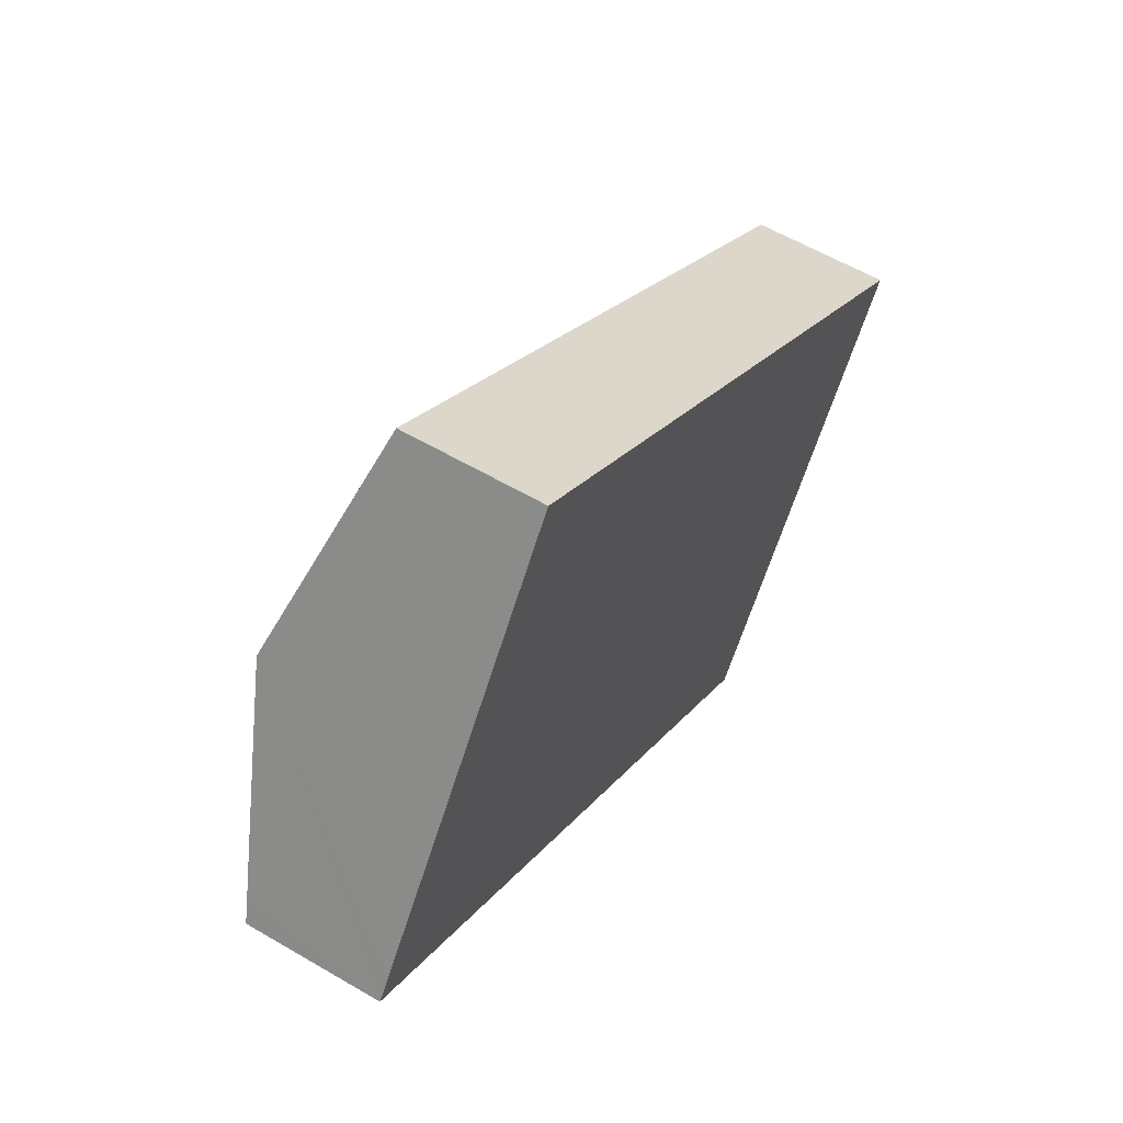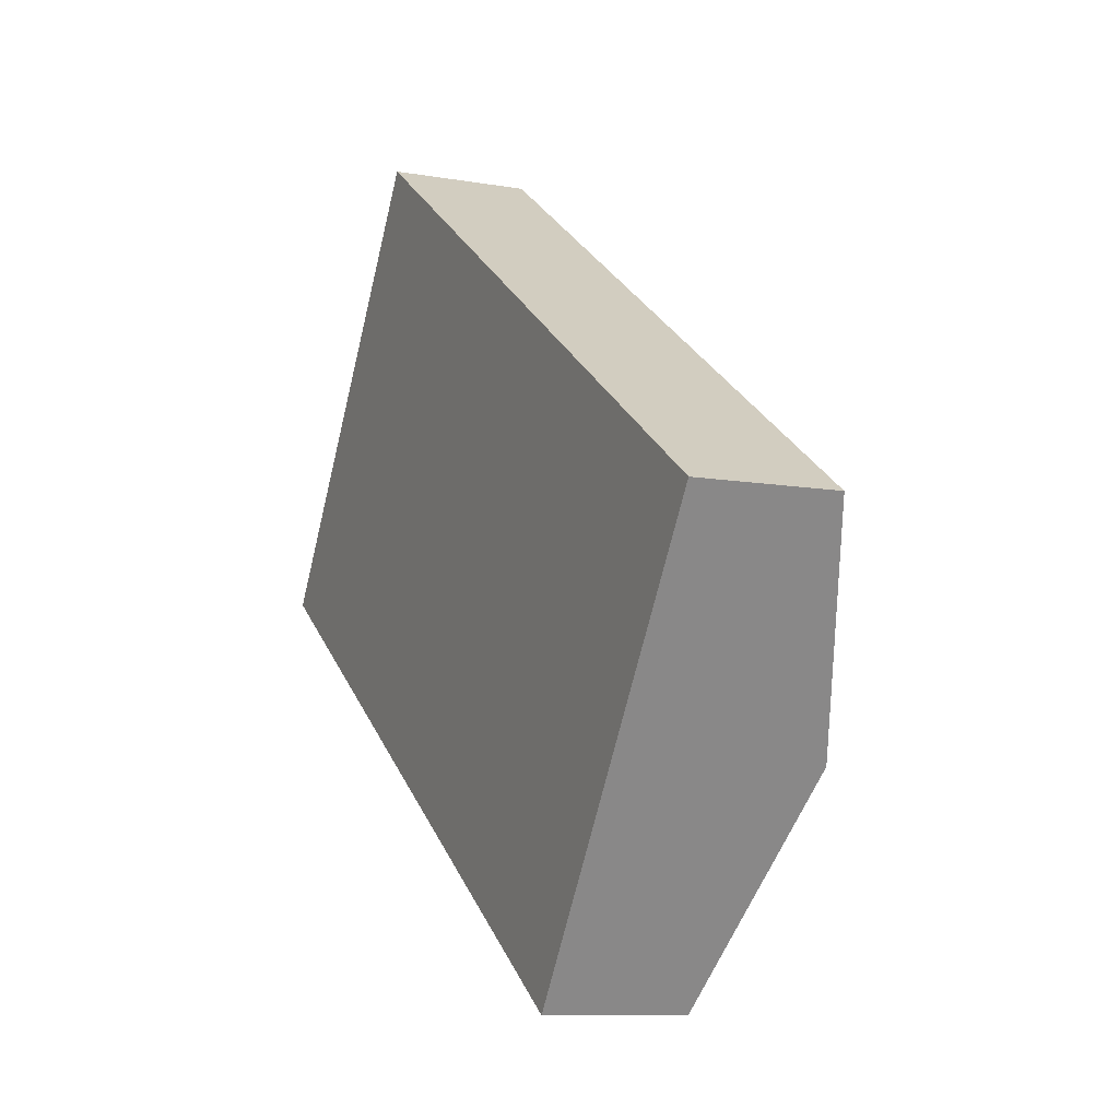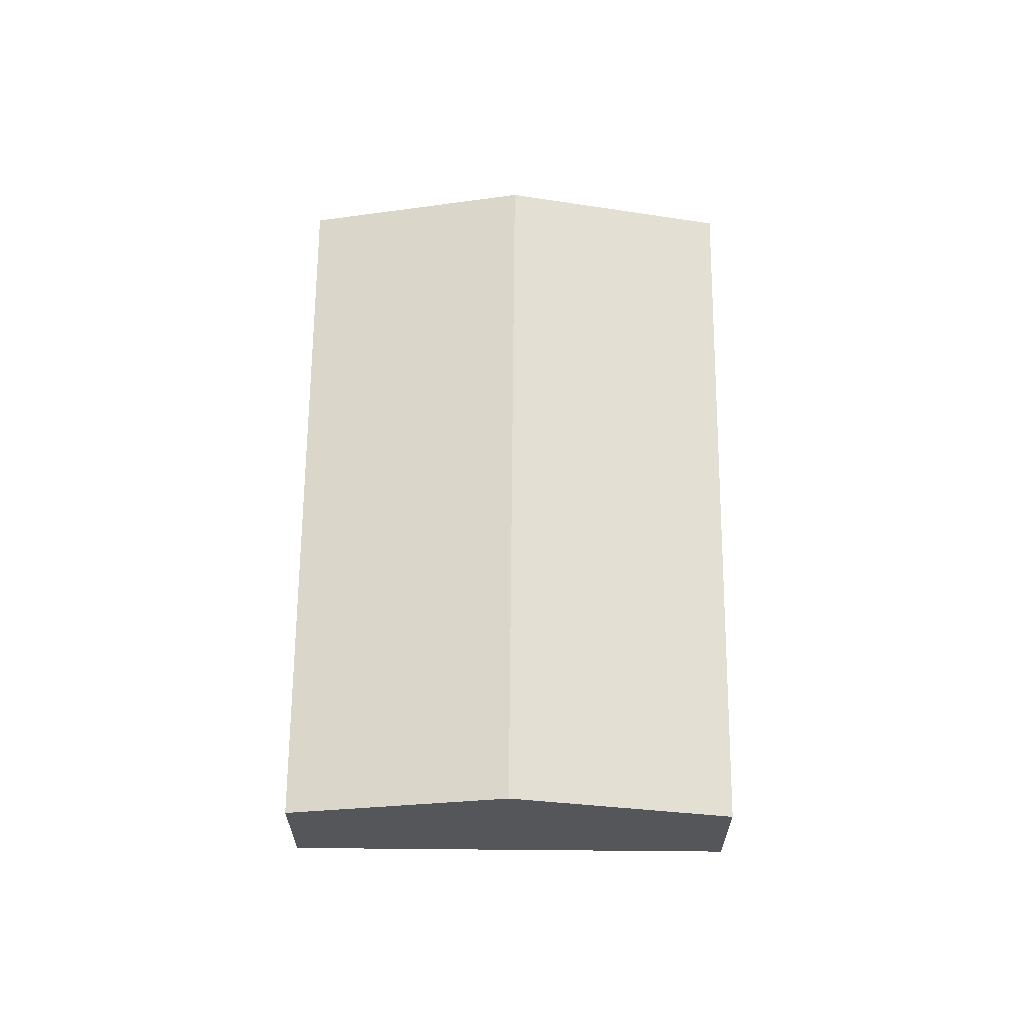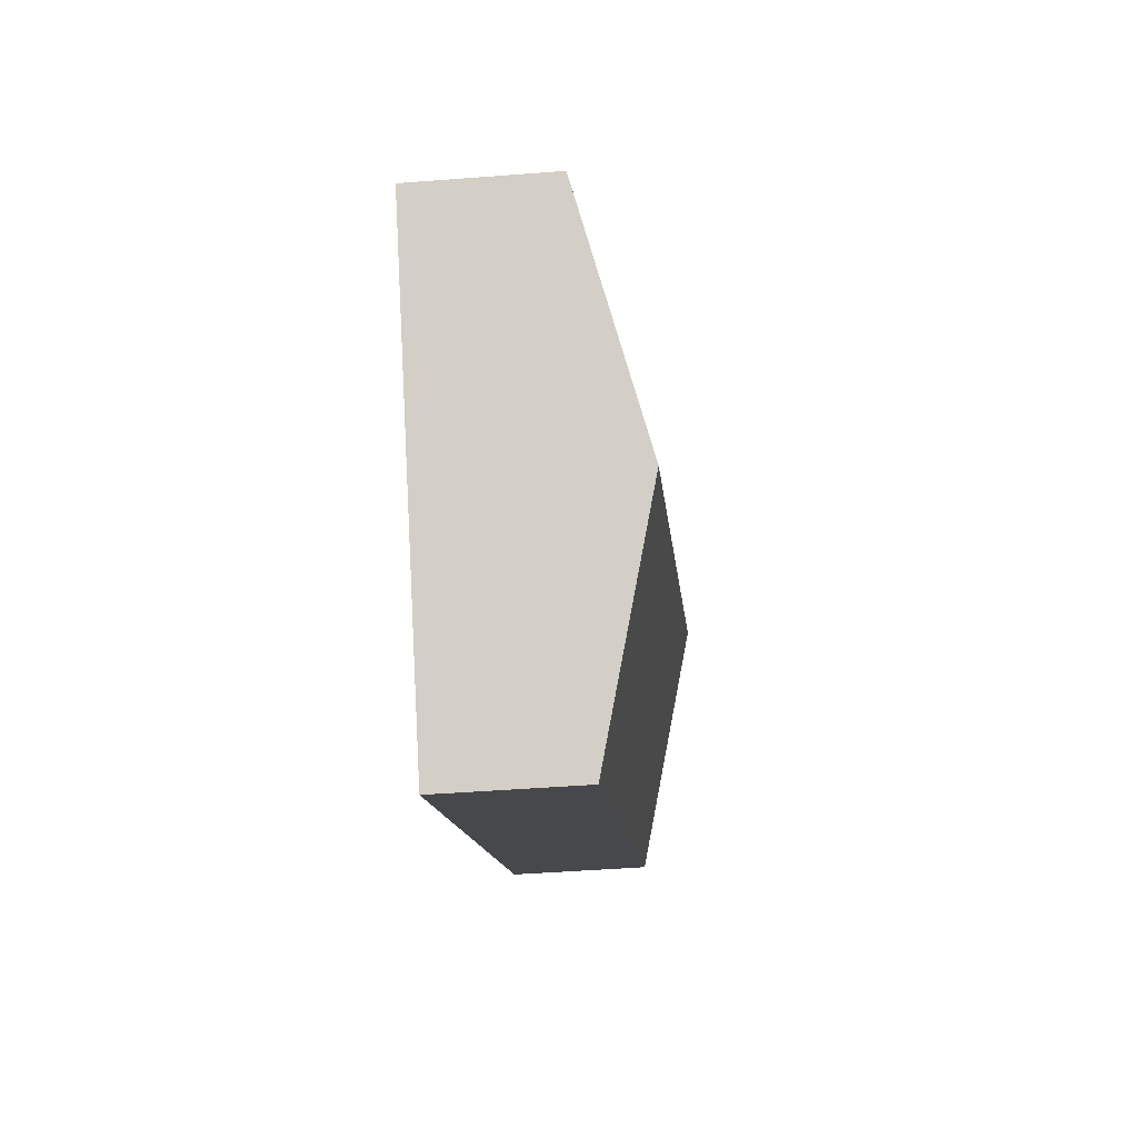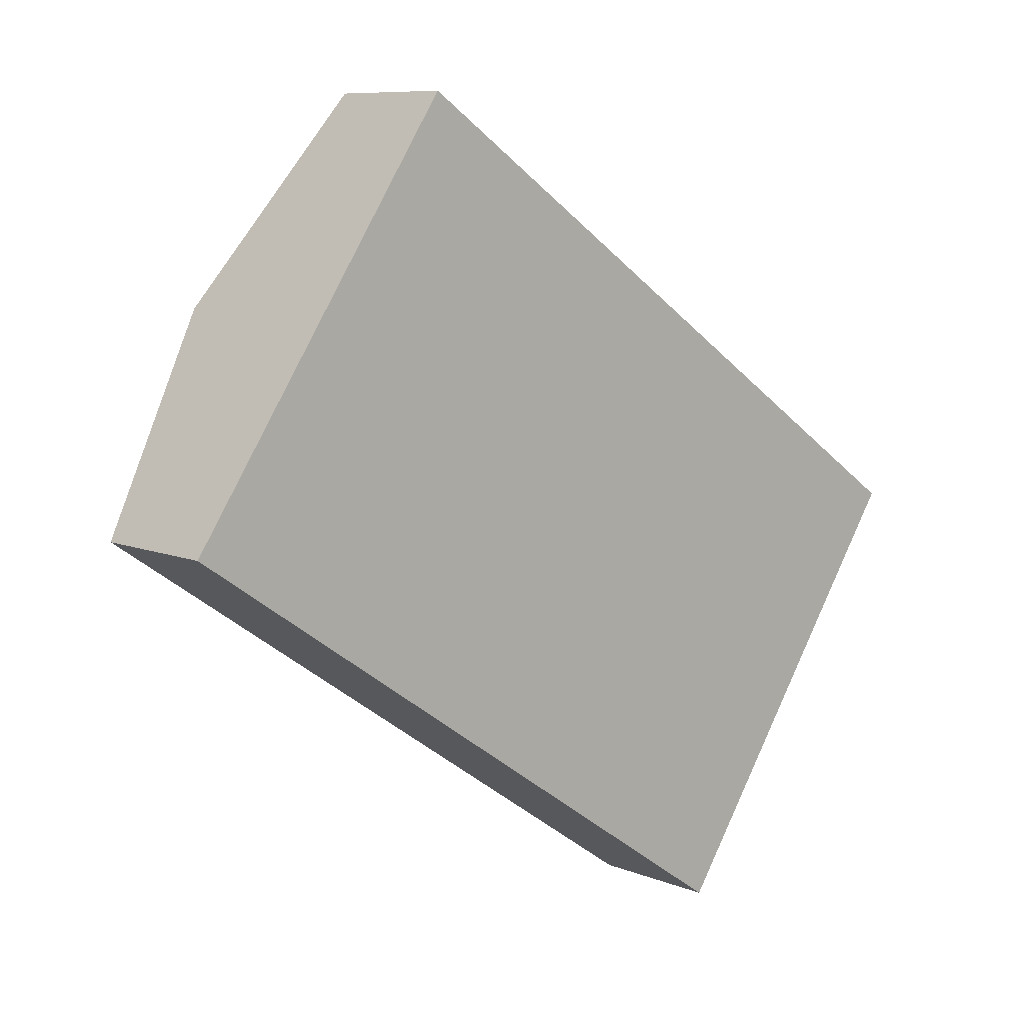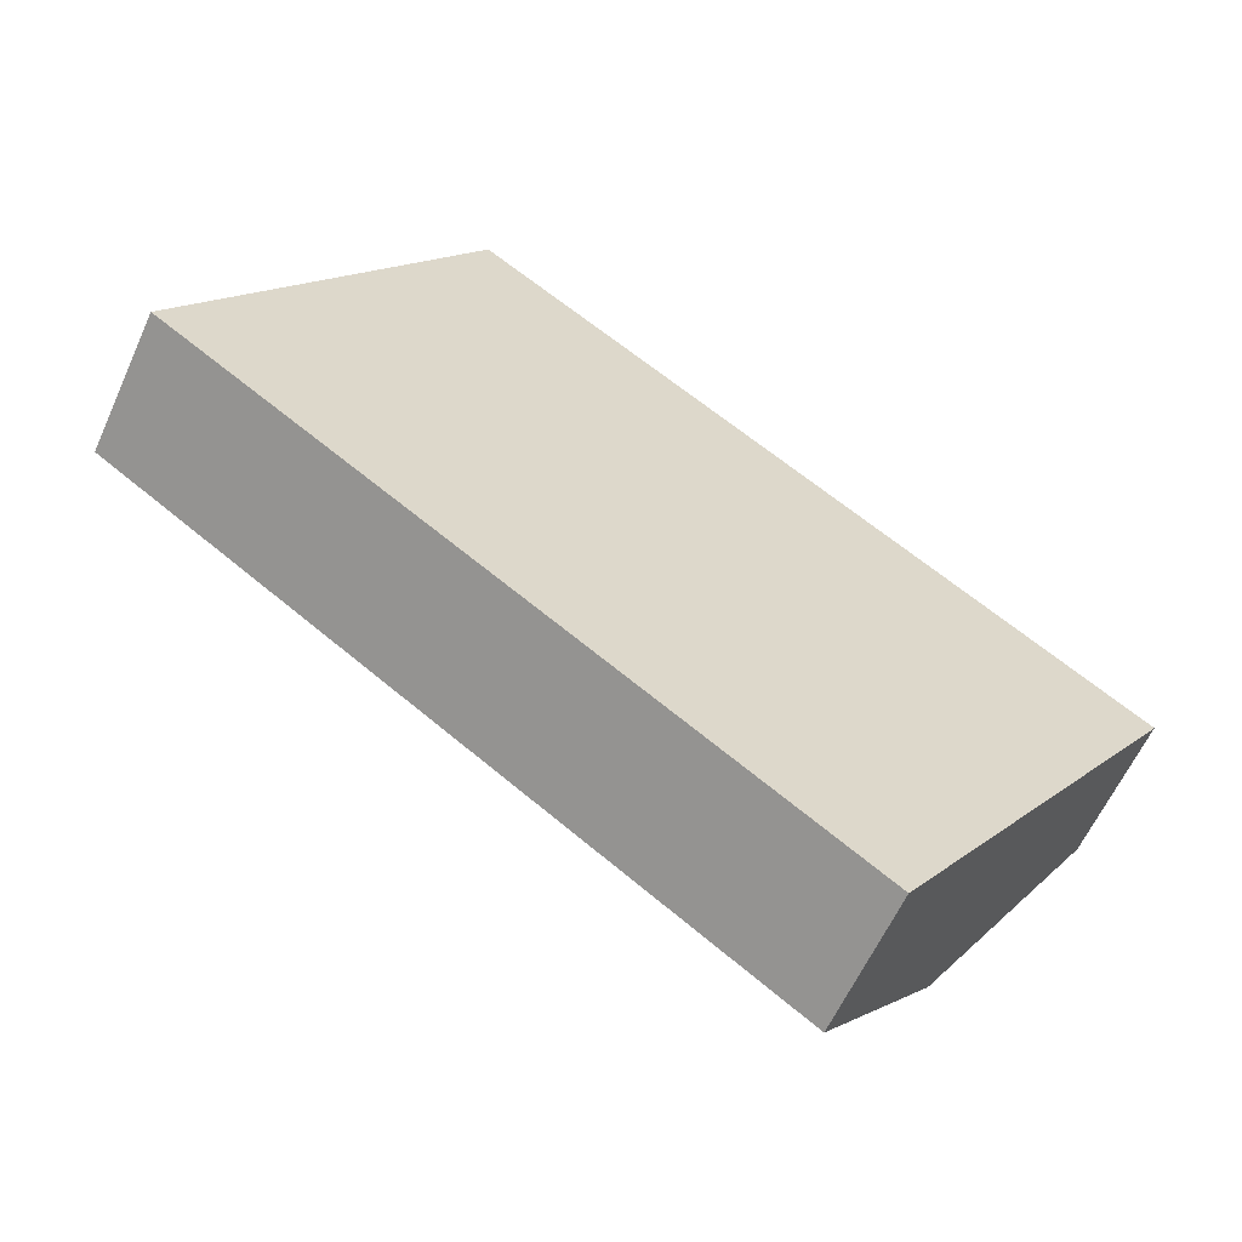
<metadata>
{"format":"obj","ext":"obj","renderer":"f3d","projection":"perspective","resolution":1024,"background":"white","views":[{"elev":58.7,"azim":-58.8,"up":"+Z"},{"elev":-9.7,"azim":65.7,"up":"+Z"},{"elev":64.6,"azim":124.7,"up":"+Y"},{"elev":-45.4,"azim":95.1,"up":"+Z"},{"elev":8.5,"azim":-42.3,"up":"+Z"},{"elev":-60.3,"azim":-24.2,"up":"+Z"}]}
</metadata>
<code>
v  23.24 5.886 -6.912
v  26.81 4.101 -0.464
v  27.36 4.101 -0.839
v  13.82 4.101 8.36
v  4.125 5.886 6.073
v  8.25 4.101 12.14
v  7.895 4.254 11.62
v  0 4.101 2.511e-16
v  19.11 4.101 -12.98
v  0.424 4.284 0.625
v  0 0 0
v  0.424 -3.827e-17 0.625
v  4.125 -3.719e-16 6.073
v  7.895 -7.117e-16 11.62
v  8.25 -7.437e-16 12.14
v  13.82 -5.119e-16 8.36
v  26.81 2.841e-17 -0.464
v  27.36 5.137e-17 -0.839
v  23.24 4.232e-16 -6.912
v  19.11 7.95e-16 -12.98
g defaultobject
f 1 2 3
f 2 1 4
f 4 1 5
f 4 5 6
f 6 5 7
f 8 1 9
f 1 8 5
f 5 8 10
f 11 10 8
f 10 11 5
f 5 11 12
f 5 12 13
f 5 13 7
f 7 13 14
f 7 14 6
f 6 14 15
f 15 4 6
f 4 15 16
f 4 16 2
f 2 16 17
f 2 17 3
f 3 17 18
f 18 1 3
f 1 18 19
f 1 19 9
f 9 19 20
f 20 8 9
f 8 20 11
f 17 19 18
f 19 17 20
f 20 17 11
f 11 17 16
f 11 16 15
f 11 15 14
f 11 14 13
f 11 13 12

</code>
